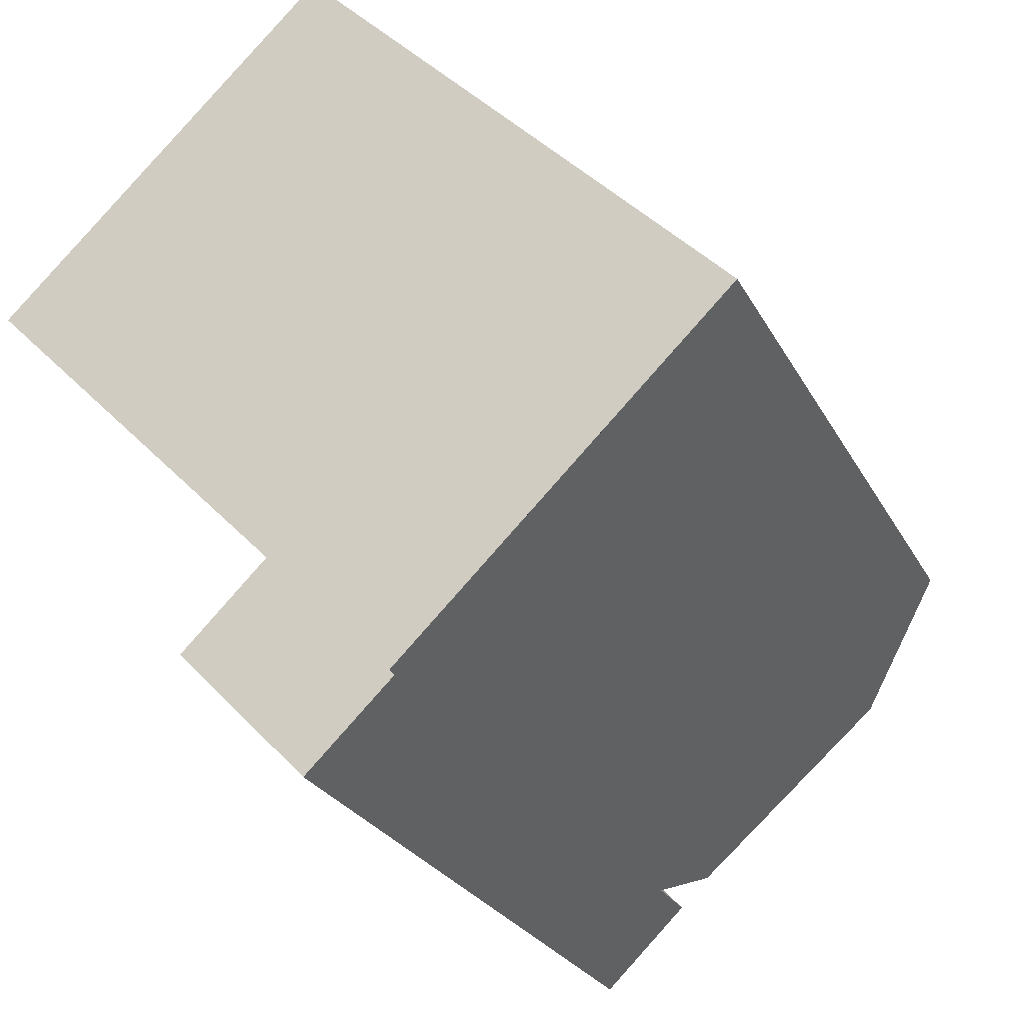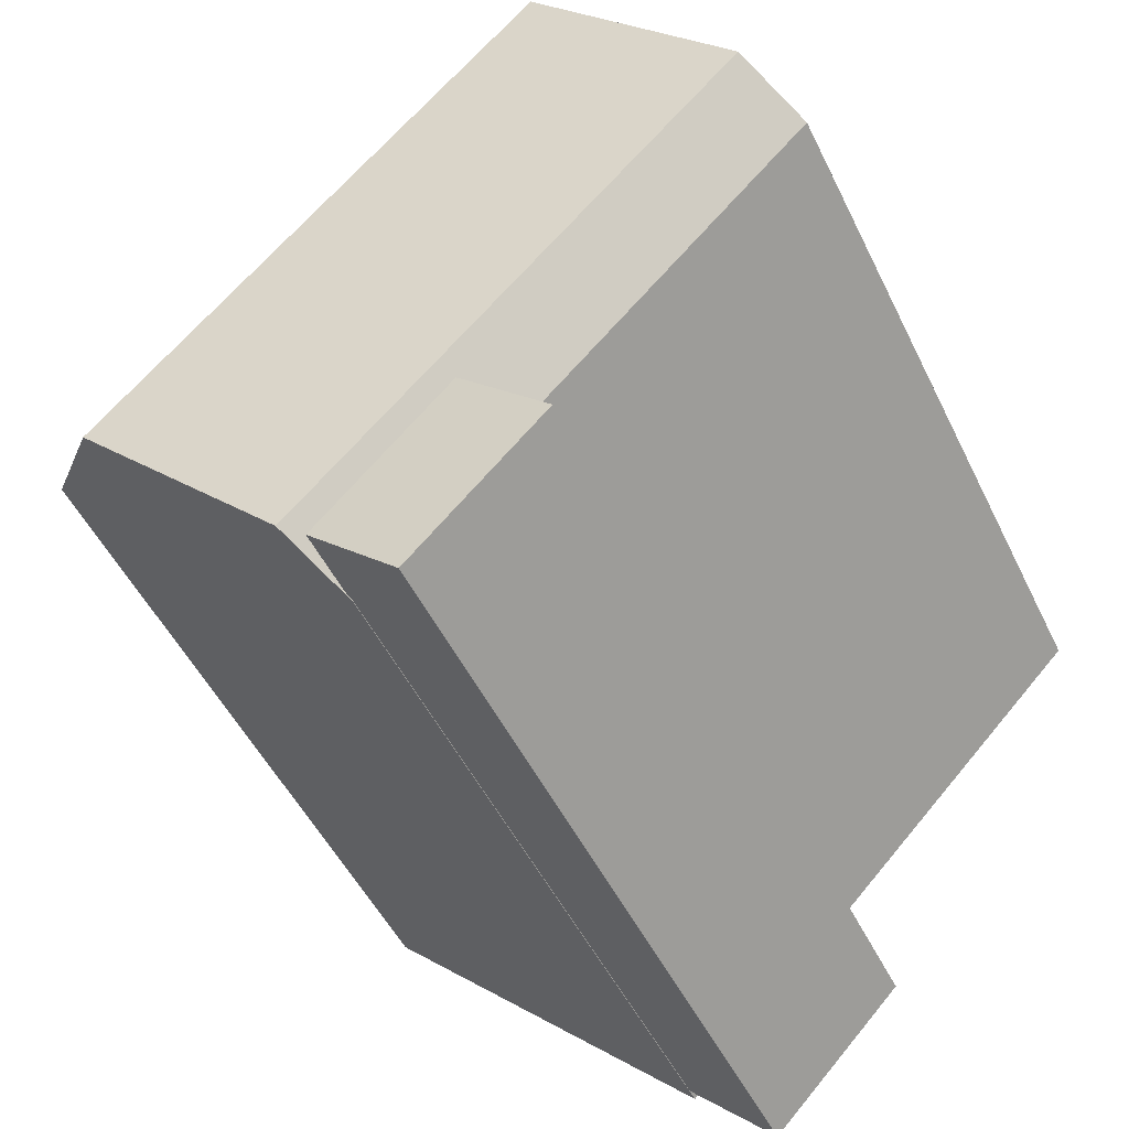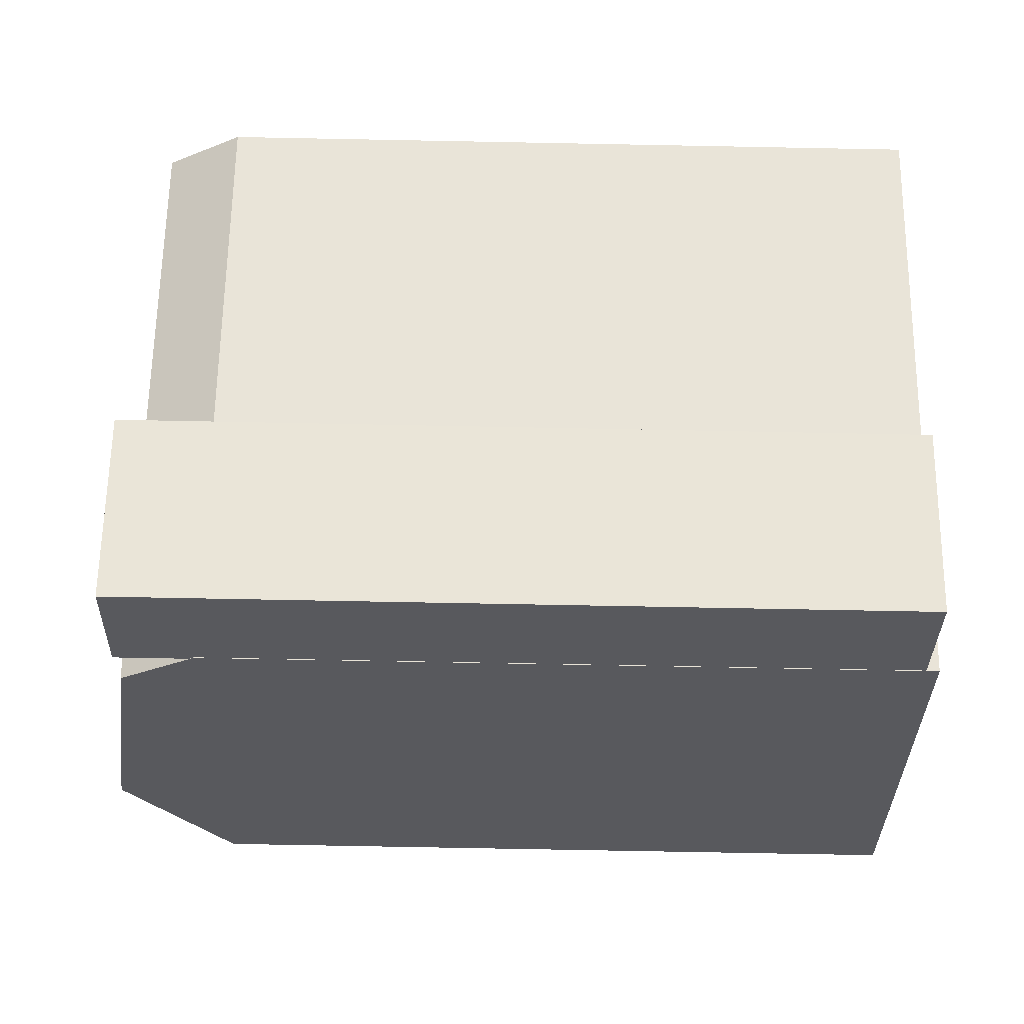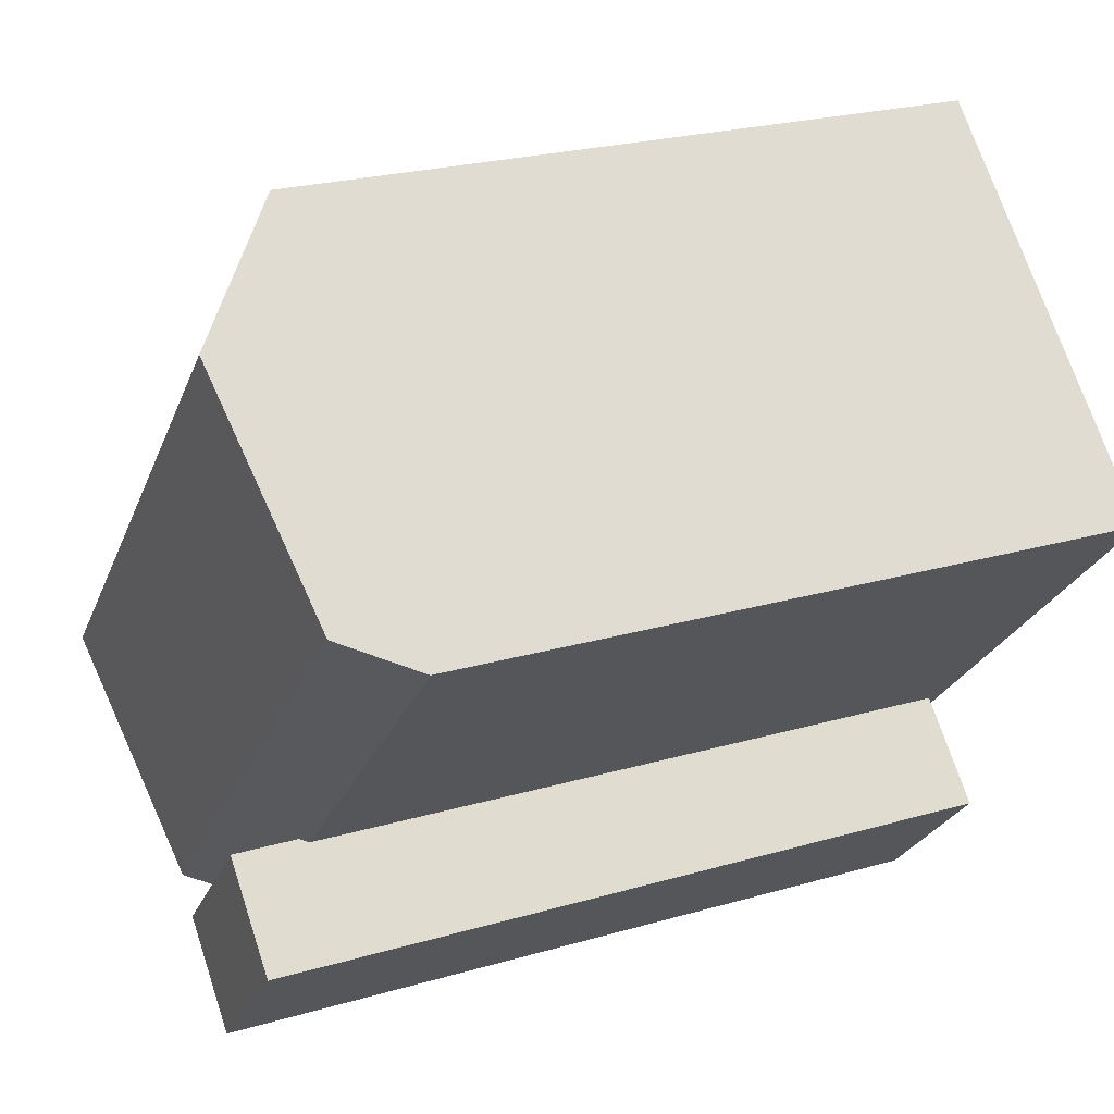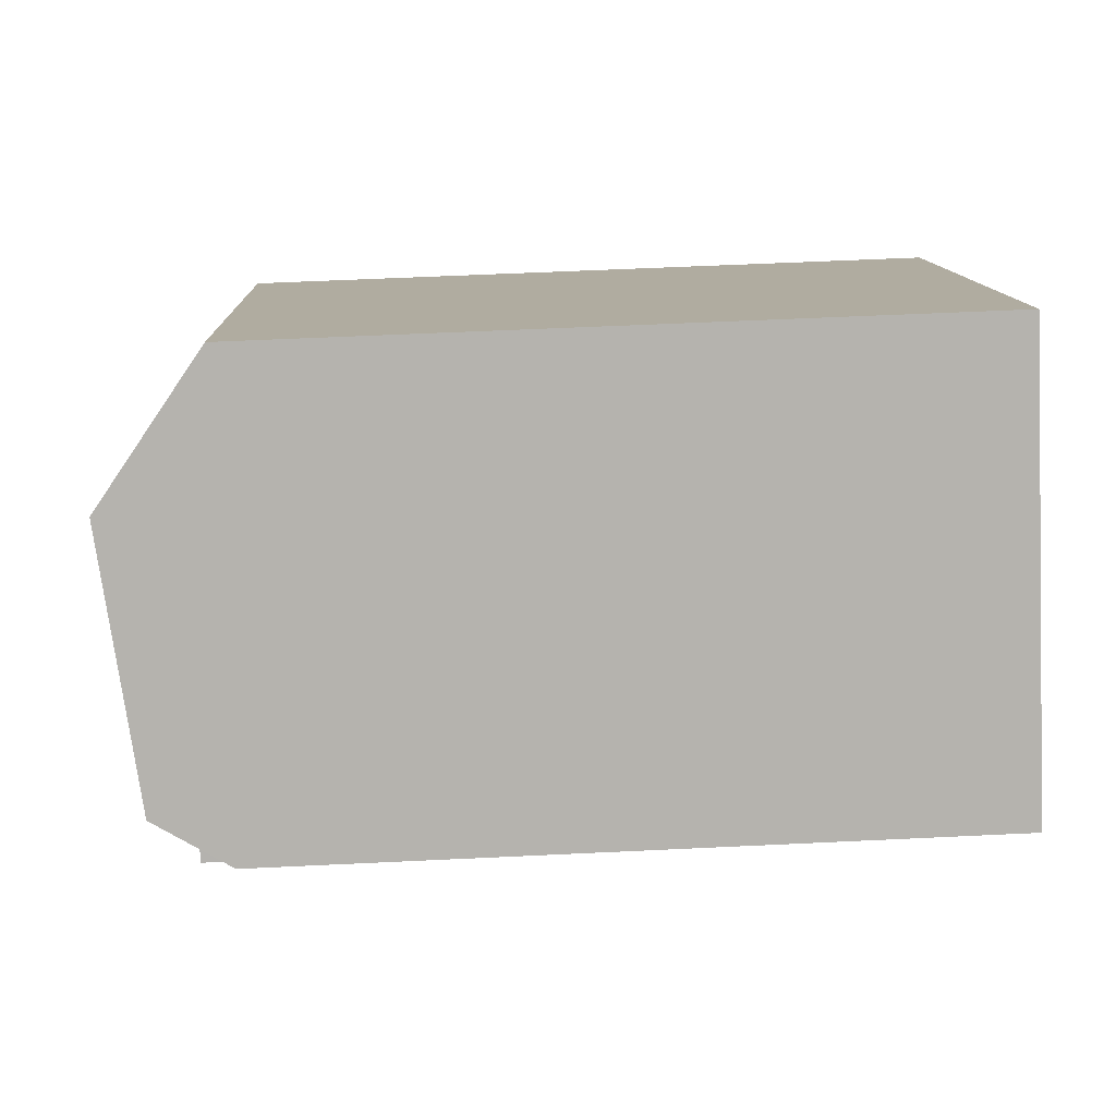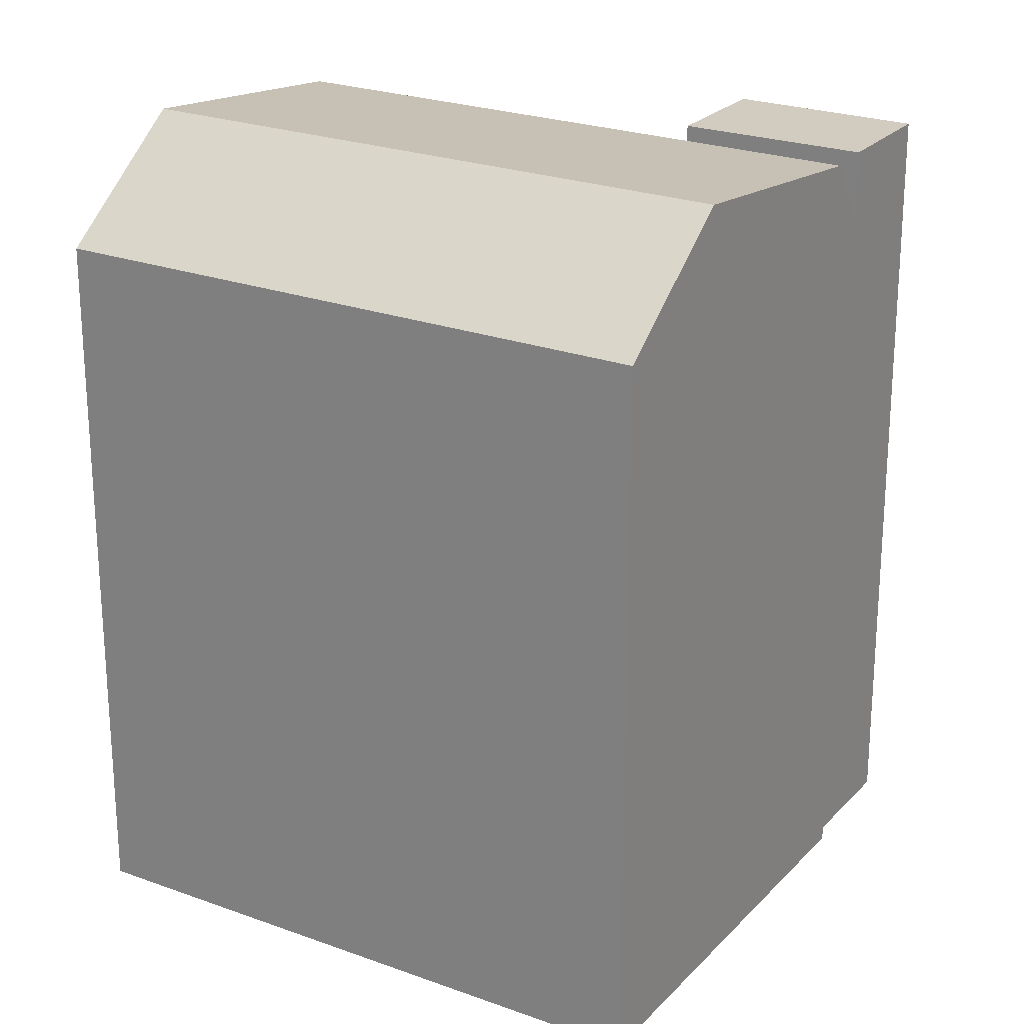
<metadata>
{"format":"obj","ext":"obj","renderer":"f3d","projection":"perspective","resolution":1024,"background":"white","views":[{"elev":-25.5,"azim":22.3,"up":"+Z"},{"elev":-49.6,"azim":-154.9,"up":"+Z"},{"elev":-73.9,"azim":-91.1,"up":"+Z"},{"elev":23.7,"azim":-116.0,"up":"+Z"},{"elev":56.1,"azim":-92.9,"up":"+Z"},{"elev":23.9,"azim":77.3,"up":"+Y"}]}
</metadata>
<code>
v  9.604 8.968e-16 -14.65
v  8.439 5.178e-16 -8.456
v  5.966 6.661e-16 -10.88
v  12.06 7.517e-16 -12.28
v  8.324 -0.35 -8.564
v  0.9402 -0.35 0.9118
v  0 -0.35 -2.143e-17
v  12 -0.35 -12.35
v  12.94 -0.35 -11.44
v  6.293 -0.35 6.103
v  18.3 -0.35 -6.247
v  9.178 -0.35 8.901
v  17.5 -0.35 0.3365
v  21.18 -0.35 -3.45
v  12.06 21.43 -12.28
v  9.605 21.43 -14.65
v  5.967 21.43 -10.88
v  8.439 21.43 -8.457
v  21.18 19.28 -3.45
v  12.94 21.36 -11.44
v  18.3 22.23 -6.248
v  12 19.28 -12.35
v  0.9406 21.36 0.9111
v  9.178 19.28 8.9
v  6.293 22.23 6.102
v  0.0004184 19.28 -0.000622
v  8.325 19.28 -8.565
v  17.5 19.28 0.3359
v  9.265 21.36 -7.653
v  14.62 22.23 -2.462
g defaultobject
f 1 2 3
f 2 1 4
f 5 6 7
f 6 5 8
f 6 8 9
f 6 9 10
f 10 9 11
f 10 11 12
f 12 11 13
f 13 11 14
f 1 15 4
f 15 1 16
f 17 1 3
f 1 17 16
f 18 3 2
f 3 18 17
f 4 18 2
f 18 4 15
f 19 20 21
f 20 19 22
f 22 19 8
f 8 19 14
f 8 14 9
f 9 14 11
f 23 24 25
f 24 23 26
f 24 26 7
f 24 7 12
f 12 7 6
f 12 6 10
f 8 27 22
f 27 8 26
f 26 8 5
f 26 5 7
f 19 13 14
f 13 19 12
f 12 19 24
f 24 19 28
f 15 17 18
f 17 15 16
f 22 29 20
f 29 22 27
f 29 27 23
f 23 27 26
f 20 30 21
f 30 20 25
f 25 20 29
f 25 29 23
f 21 28 19
f 28 21 30
f 28 30 24
f 24 30 25

</code>
